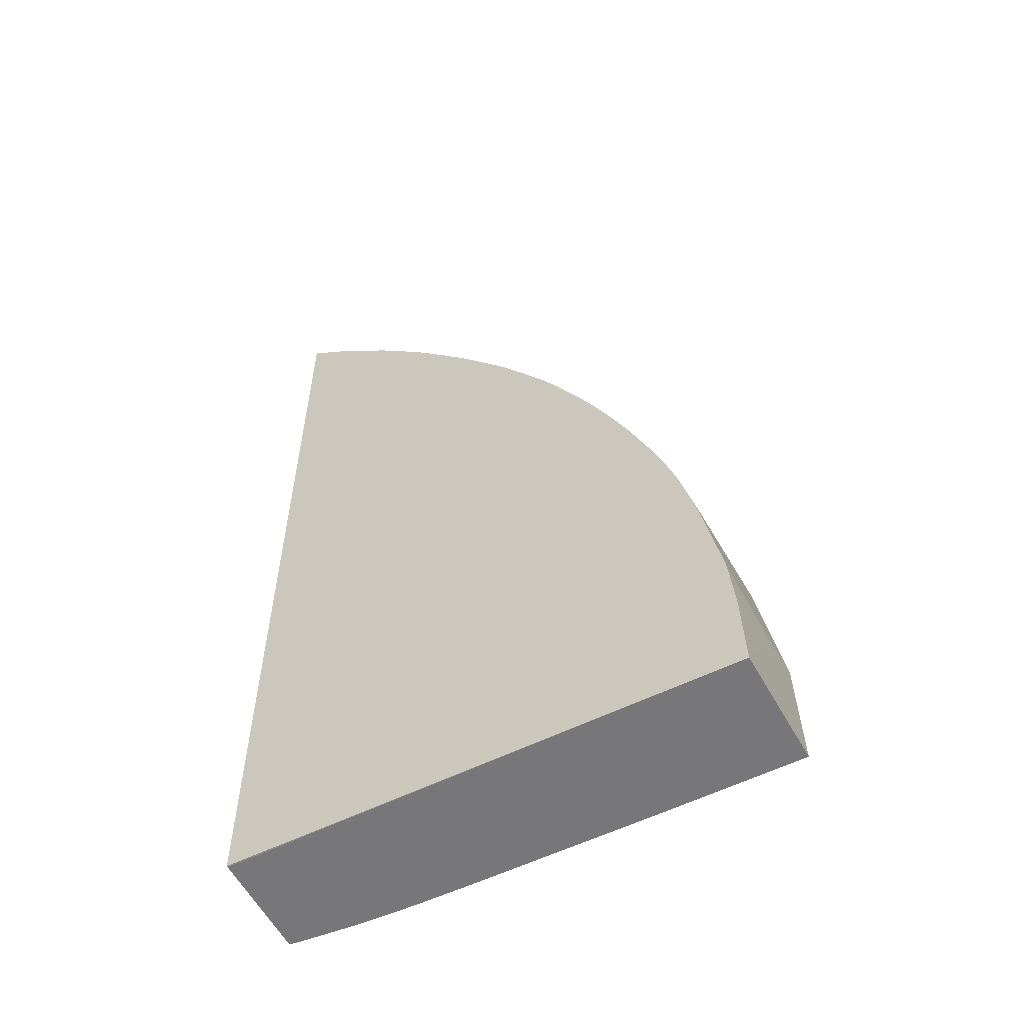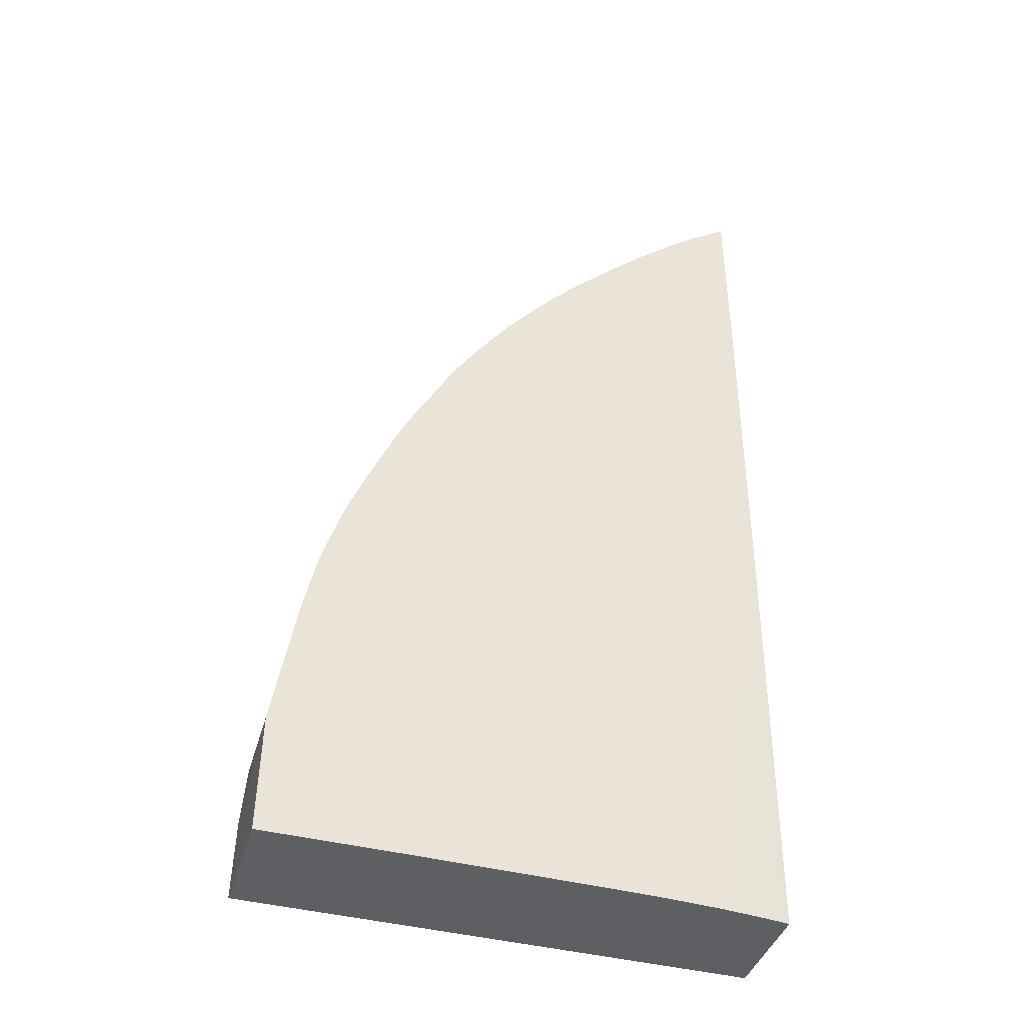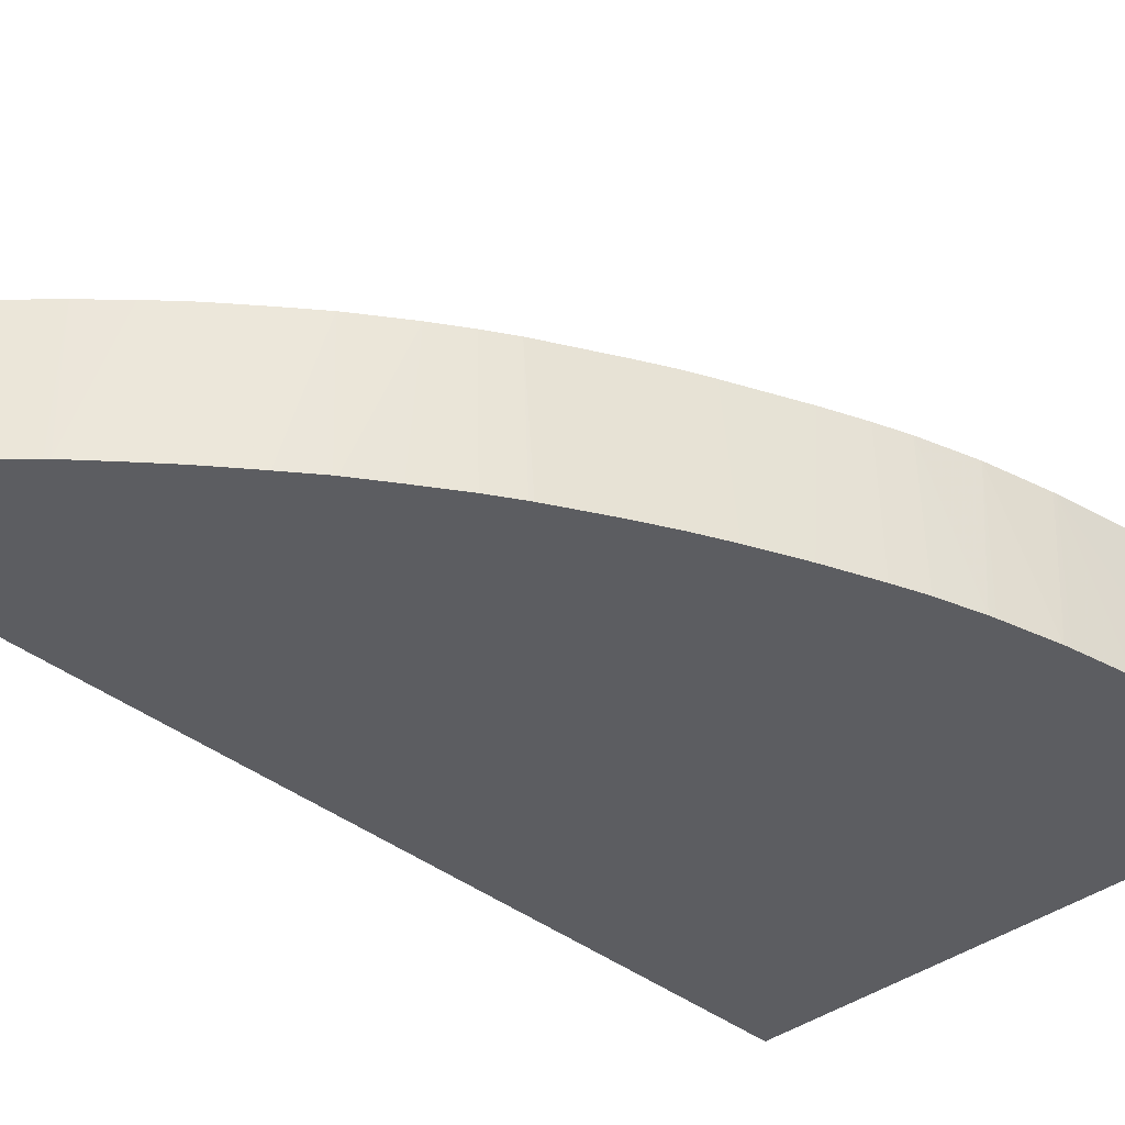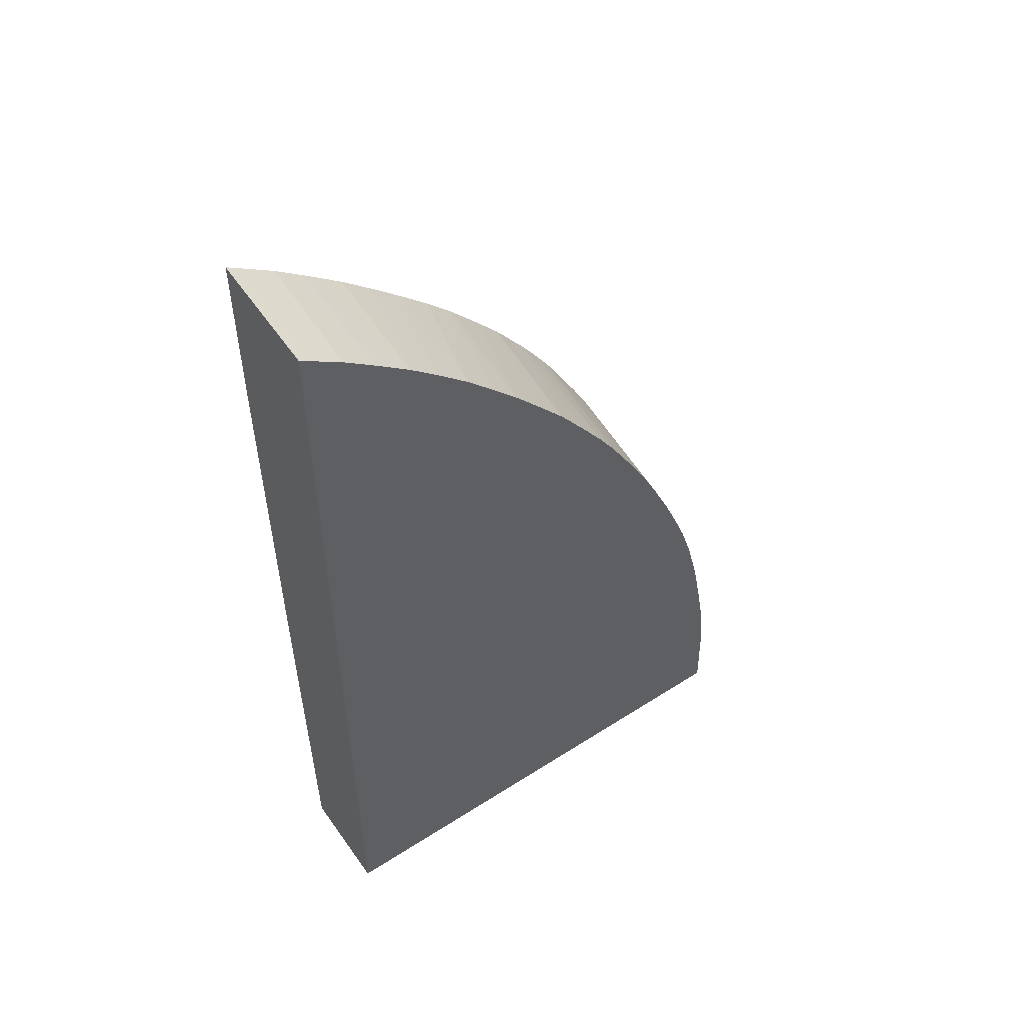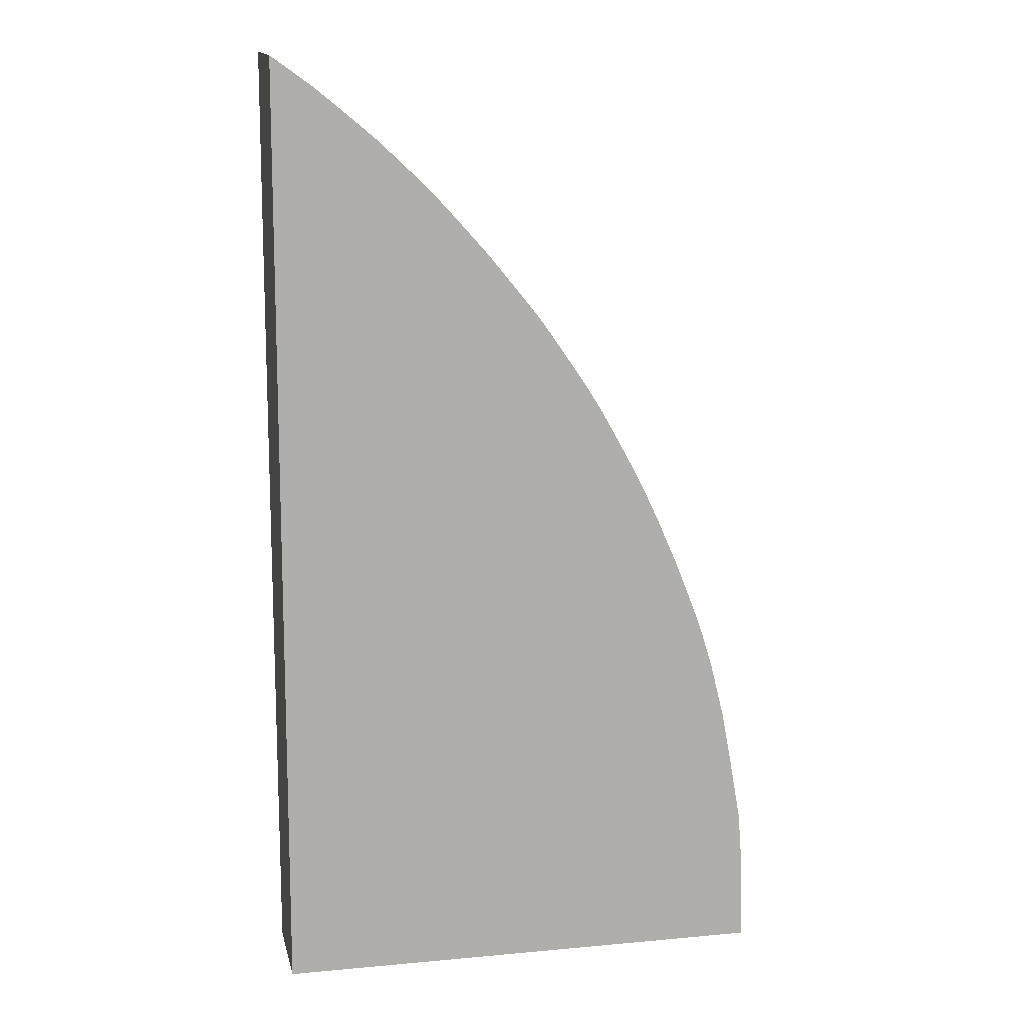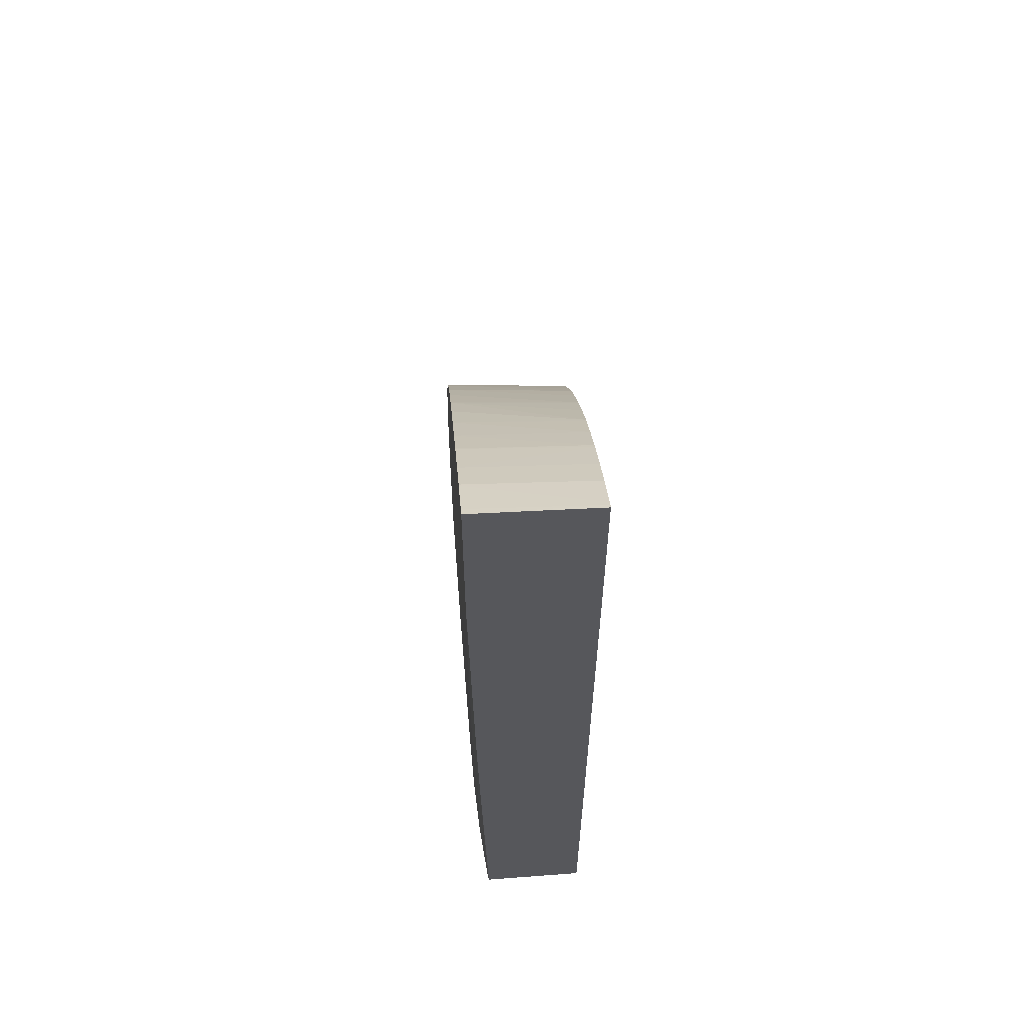
<metadata>
{"format":"obj","ext":"obj","renderer":"f3d","projection":"perspective","resolution":1024,"background":"white","views":[{"elev":-57.2,"azim":-152.7,"up":"+Y"},{"elev":-41.5,"azim":-17.3,"up":"+Y"},{"elev":-37.0,"azim":-135.9,"up":"+Z"},{"elev":54.0,"azim":145.6,"up":"+Y"},{"elev":12.2,"azim":167.8,"up":"+Y"},{"elev":62.1,"azim":85.6,"up":"+Y"}]}
</metadata>
<code>
v -0.04322 0.08419 0.09761
v -0.04314 0.08419 0.09411
v -0.03908 0.08419 0.09761
v -0.04315 0.08763 0.09761
v -0.04313 0.08746 0.0964
v -0.04237 0.08419 0.09411
v -0.04313 0.08426 0.09411
v -0.03378 0.08419 0.09757
v -0.03209 0.09166 0.09759
v -0.02846 0.1069 0.09761
v -0.04249 0.09158 0.09761
v -0.04294 0.08826 0.09411
v -0.04296 0.08808 0.09411
v -0.04308 0.08656 0.09411
v -0.02846 0.0842 0.09411
v -0.02846 0.08419 0.09415
v -0.03209 0.08419 0.09754
v -0.02846 0.09698 0.0975
v -0.02846 0.1123 0.09761
v -0.03106 0.08419 0.09749
v -0.04247 0.09166 0.09761
v -0.04236 0.09147 0.09411
v -0.04264 0.08996 0.09411
v -0.02846 0.1121 0.09411
v -0.02846 0.08419 0.09726
v -0.03039 0.08419 0.09745
v -0.02846 0.09358 0.09744
v -0.02857 0.112 0.09411
v -0.02868 0.1121 0.09761
v -0.04233 0.09166 0.09411
v -0.04209 0.09336 0.09761
v -0.02869 0.08419 0.09729
v -0.02846 0.09188 0.09741
v -0.02937 0.08419 0.09736
v -0.02869 0.1119 0.09411
v -0.0297 0.1114 0.09761
v -0.04195 0.09317 0.09411
v -0.04165 0.09484 0.09761
v -0.0419 0.09336 0.09411
v -0.02964 0.1113 0.09411
v -0.02975 0.1113 0.09761
v -0.04151 0.09463 0.09411
v -0.04154 0.09453 0.09411
v -0.04158 0.09441 0.09411
v -0.04134 0.09569 0.09761
v -0.02974 0.1112 0.09411
v -0.03049 0.1106 0.09411
v -0.0306 0.1107 0.09761
v -0.04123 0.09538 0.09411
v -0.04094 0.09669 0.09761
v -0.04069 0.09675 0.09411
v -0.0314 0.1098 0.09411
v -0.03161 0.1098 0.09761
v -0.04091 0.09675 0.09761
v -0.04012 0.09858 0.09761
v -0.0401 0.09809 0.09411
v -0.03151 0.1097 0.09411
v -0.03165 0.1098 0.09761
v -0.03976 0.09935 0.09761
v -0.04003 0.09824 0.09411
v -0.03236 0.1089 0.09411
v -0.03246 0.109 0.09761
v -0.03939 0.1001 0.09761
v -0.03963 0.09909 0.09411
v -0.03313 0.1082 0.09411
v -0.03335 0.1082 0.09761
v -0.03908 0.1001 0.09411
v -0.03848 0.1017 0.09761
v -0.03322 0.1081 0.09411
v -0.0342 0.1073 0.09761
v -0.0384 0.1019 0.09761
v -0.03833 0.1015 0.09411
v -0.03407 0.1072 0.09411
v -0.03495 0.1065 0.09761
v -0.03827 0.1016 0.09411
v -0.03796 0.1026 0.09761
v -0.03475 0.1064 0.09411
v -0.03499 0.1065 0.09761
v -0.0378 0.1023 0.09411
v -0.03749 0.1033 0.09761
v -0.03483 0.1063 0.09411
v -0.03584 0.1055 0.09761
v -0.03742 0.1034 0.09761
v -0.03707 0.1034 0.09411
v -0.03569 0.1053 0.09411
v -0.0365 0.1047 0.09761
v -0.03636 0.1044 0.09411
v -0.03641 0.1044 0.09411
v -0.03697 0.1036 0.09411
v -0.03653 0.1046 0.09761
v -0.0363 0.1045 0.09411
f 1 2 6
f 1 6 16
f 1 16 25
f 1 25 32
f 1 32 34
f 1 34 26
f 1 26 20
f 1 20 17
f 1 17 8
f 1 8 3
f 1 3 10
f 1 10 19
f 1 19 29
f 1 29 36
f 1 36 41
f 1 41 48
f 1 48 53
f 1 53 58
f 1 58 62
f 1 62 66
f 1 66 70
f 1 70 74
f 1 74 78
f 1 78 82
f 1 82 86
f 1 86 90
f 1 90 83
f 1 83 80
f 1 80 76
f 1 76 71
f 1 71 68
f 1 68 63
f 1 63 59
f 1 59 55
f 1 55 54
f 1 54 50
f 1 50 45
f 1 45 38
f 1 38 31
f 1 31 21
f 1 21 11
f 1 11 4
f 1 4 5
f 1 5 2
f 2 5 7
f 2 7 14
f 2 14 13
f 2 13 12
f 2 12 23
f 2 23 22
f 2 22 30
f 2 30 37
f 2 37 39
f 2 39 44
f 2 44 43
f 2 43 42
f 2 42 49
f 2 49 51
f 2 51 56
f 2 56 60
f 2 60 64
f 2 64 67
f 2 67 72
f 2 72 75
f 2 75 79
f 2 79 84
f 2 84 89
f 2 89 88
f 2 88 87
f 2 87 91
f 2 91 85
f 2 85 81
f 2 81 77
f 2 77 73
f 2 73 69
f 2 69 65
f 2 65 61
f 2 61 57
f 2 57 52
f 2 52 47
f 2 47 46
f 2 46 40
f 2 40 35
f 2 35 28
f 2 28 24
f 2 24 15
f 2 15 6
f 3 8 9
f 3 9 10
f 4 11 12
f 4 12 5
f 5 12 13
f 5 13 14
f 5 14 7
f 6 15 16
f 8 17 9
f 9 17 10
f 10 18 27
f 10 27 33
f 10 33 25
f 10 25 16
f 10 16 15
f 10 15 24
f 10 24 19
f 10 17 20
f 10 20 18
f 11 21 22
f 11 22 23
f 11 23 12
f 18 20 26
f 18 26 27
f 19 24 28
f 19 28 29
f 21 30 22
f 21 31 30
f 25 33 32
f 26 34 27
f 27 34 32
f 27 32 33
f 28 35 29
f 29 35 36
f 30 31 37
f 31 38 39
f 31 39 37
f 35 40 36
f 36 40 41
f 38 42 43
f 38 43 44
f 38 44 39
f 38 45 42
f 40 46 41
f 41 46 47
f 41 47 48
f 42 45 49
f 45 50 51
f 45 51 49
f 47 52 48
f 48 52 53
f 50 54 51
f 51 54 55
f 51 55 56
f 52 57 53
f 53 57 58
f 55 59 60
f 55 60 56
f 57 61 62
f 57 62 58
f 59 63 64
f 59 64 60
f 61 65 66
f 61 66 62
f 63 67 64
f 63 68 67
f 65 69 66
f 66 69 70
f 67 68 71
f 67 71 72
f 69 73 74
f 69 74 70
f 71 75 72
f 71 76 75
f 73 77 74
f 74 77 78
f 75 76 79
f 76 80 79
f 77 81 78
f 78 81 82
f 79 80 83
f 79 83 84
f 81 85 86
f 81 86 82
f 83 87 88
f 83 88 89
f 83 89 84
f 83 90 87
f 85 91 86
f 86 91 87
f 86 87 90

</code>
